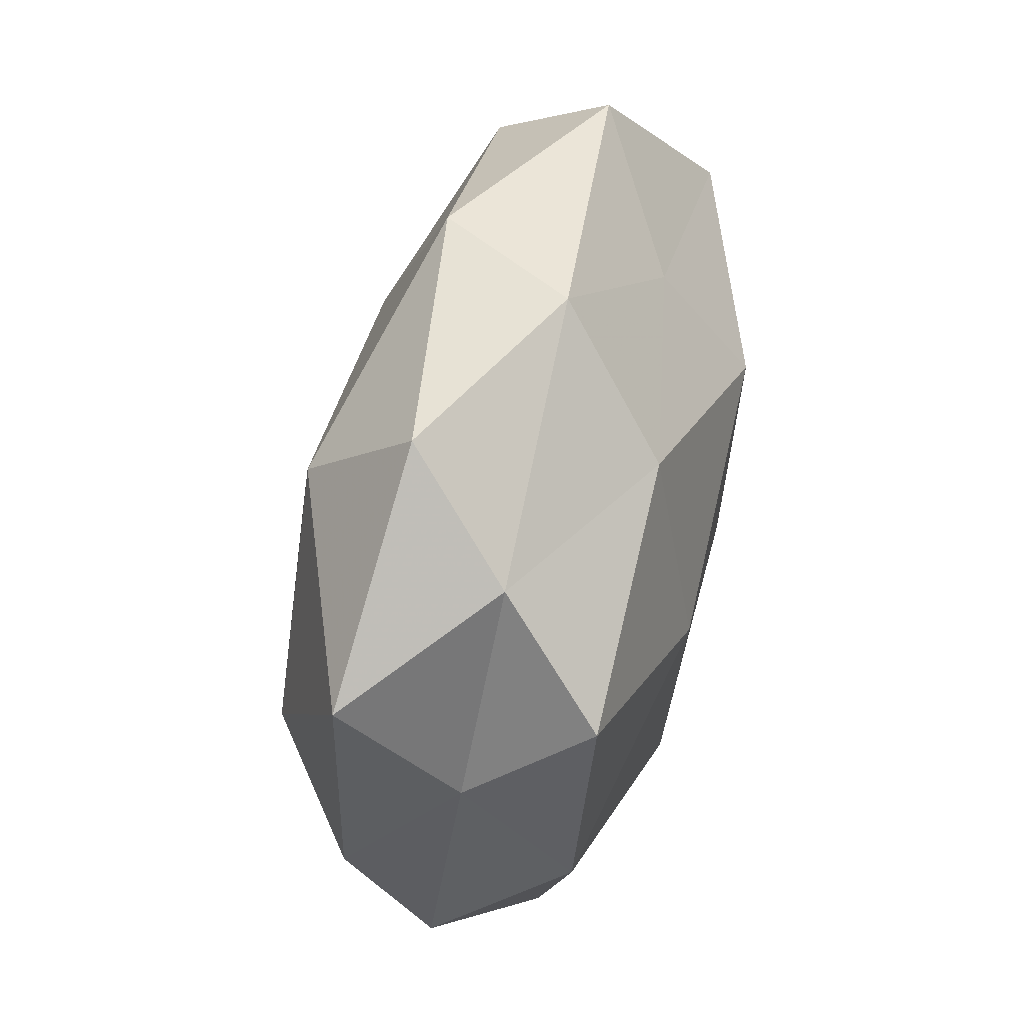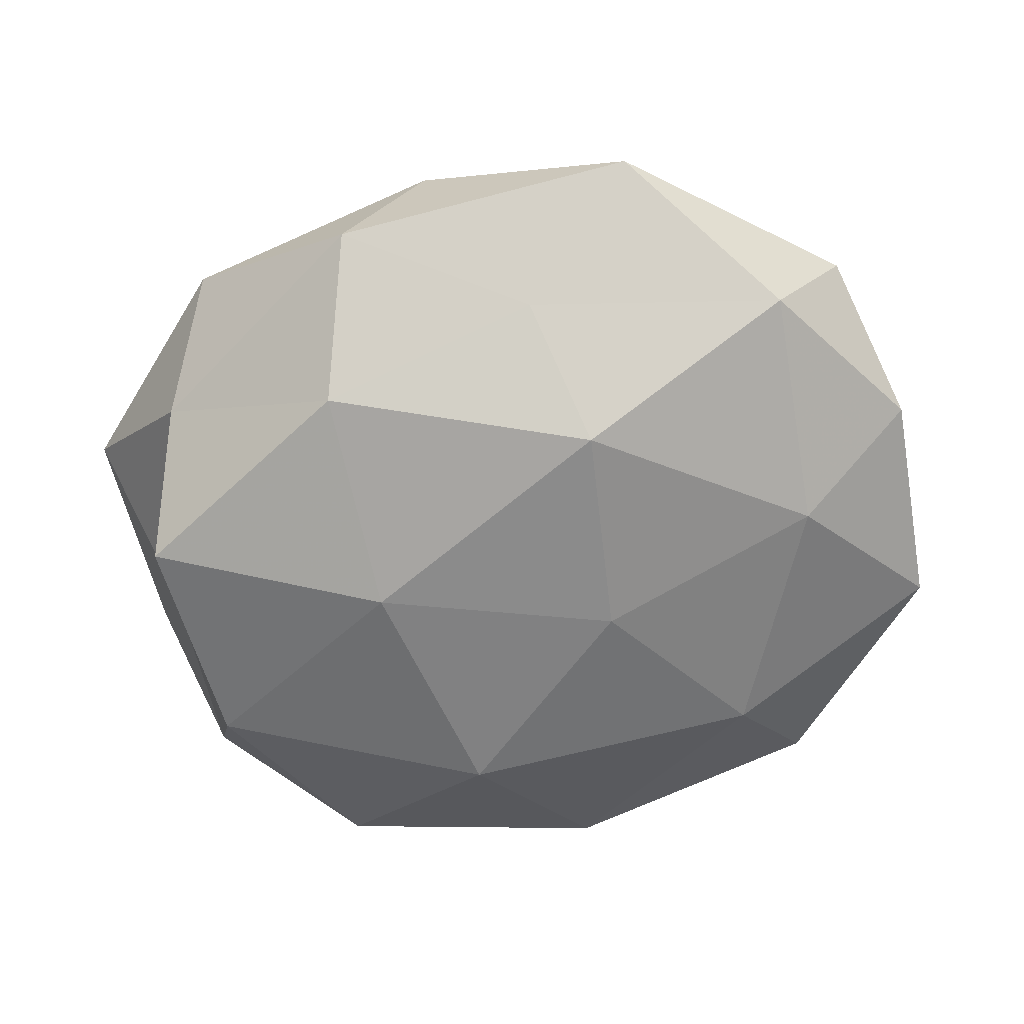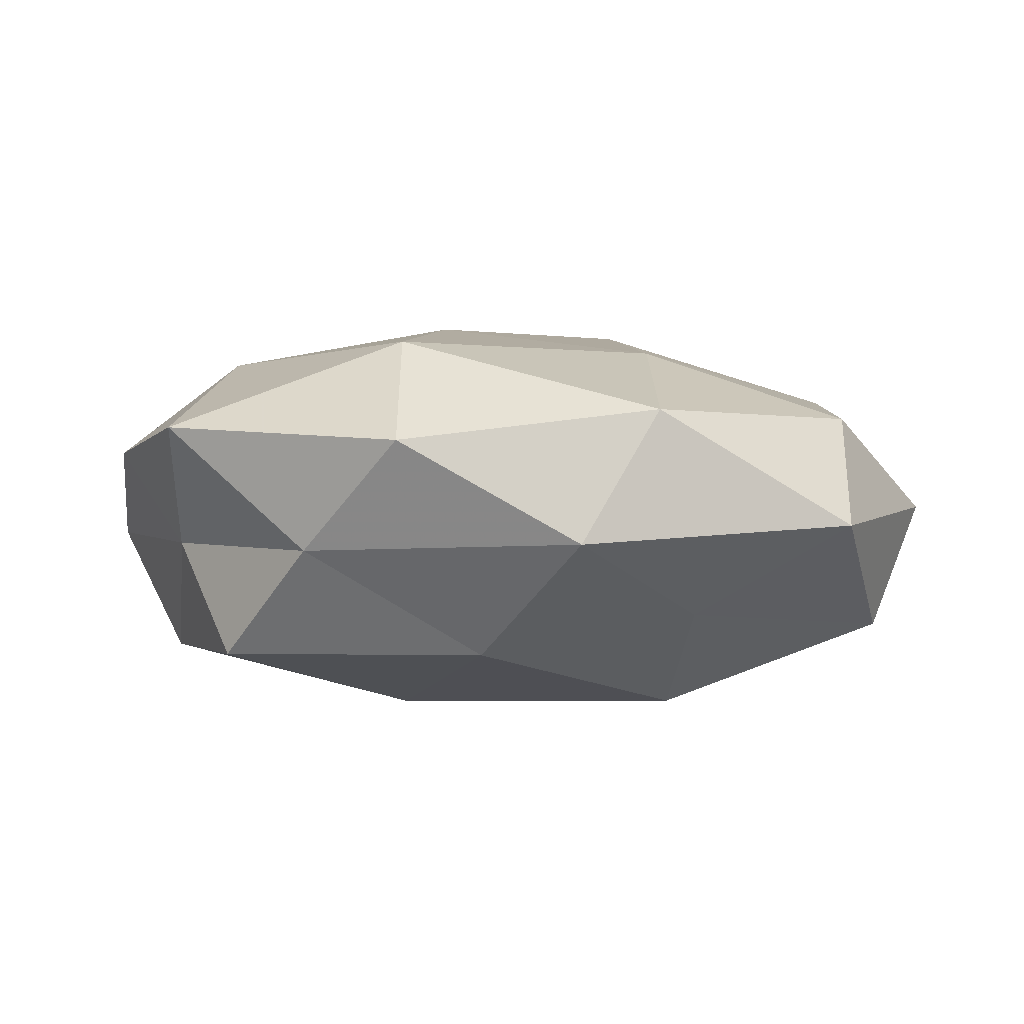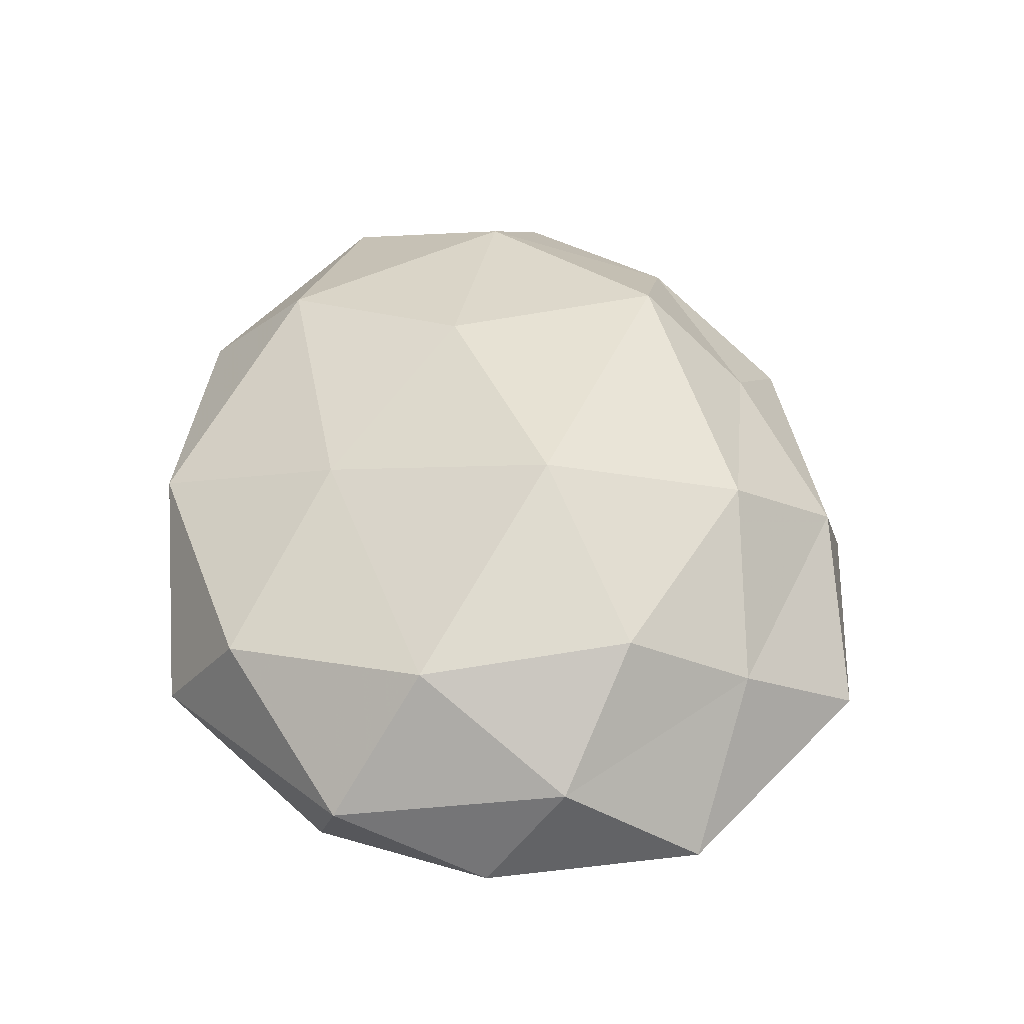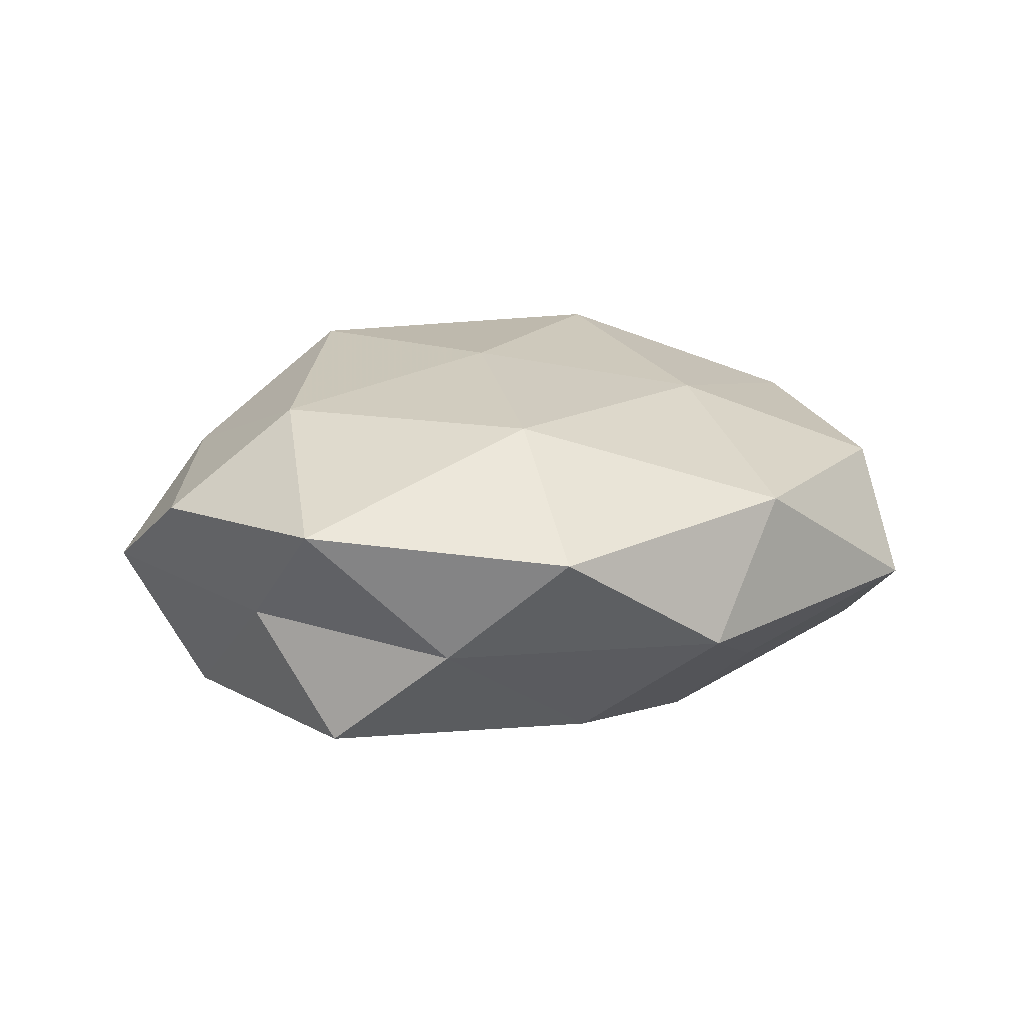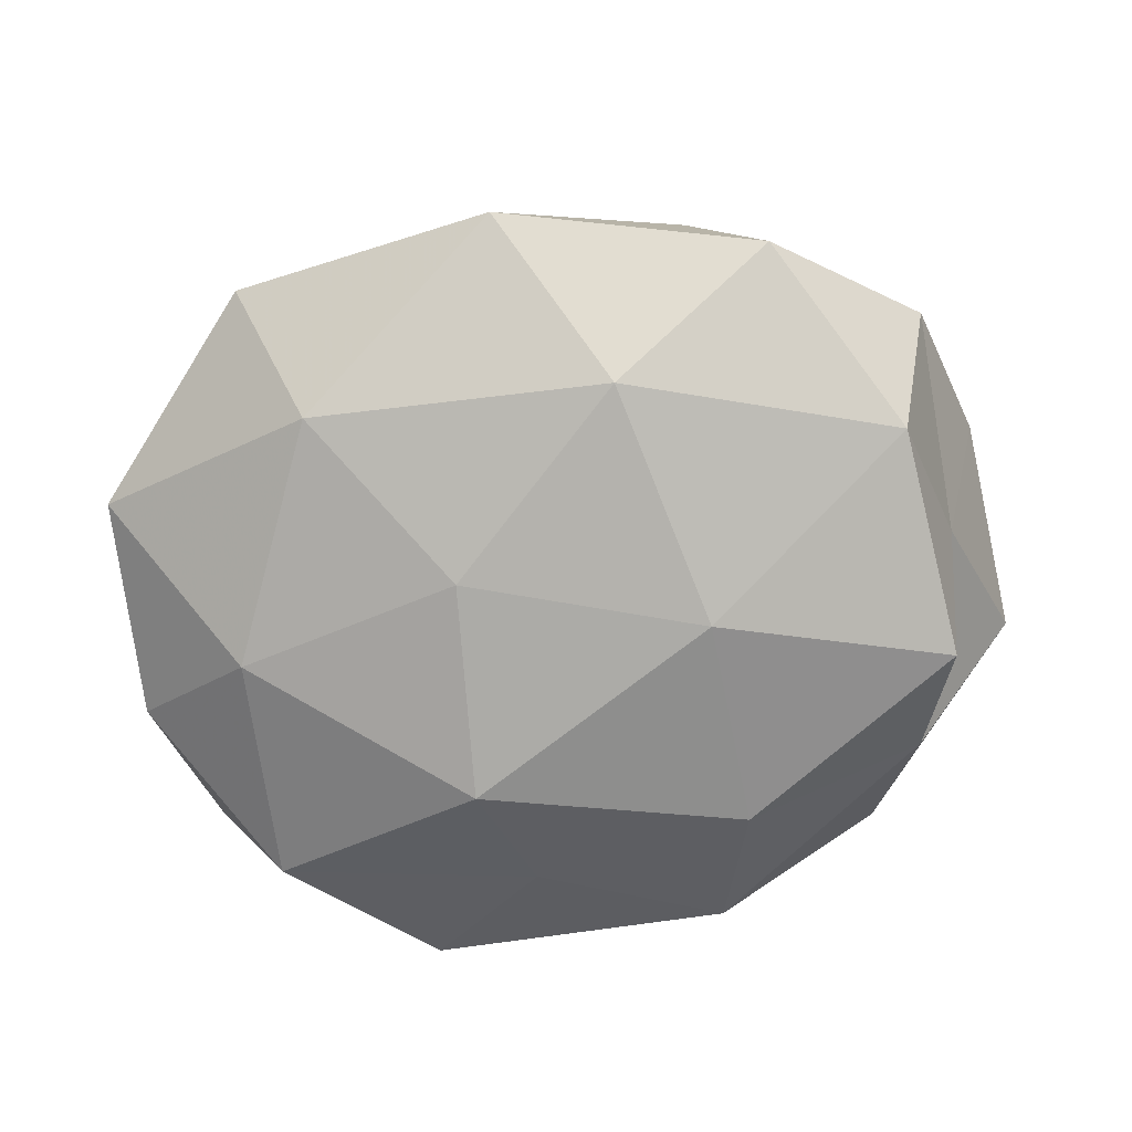
<metadata>
{"format":"obj","ext":"obj","renderer":"f3d","projection":"perspective","resolution":1024,"background":"white","views":[{"elev":44.3,"azim":104.7,"up":"+Y"},{"elev":-66.7,"azim":-167.3,"up":"+Z"},{"elev":-6.8,"azim":155.9,"up":"+Z"},{"elev":46.9,"azim":-93.6,"up":"+Z"},{"elev":9.3,"azim":134.1,"up":"+Z"},{"elev":-73.4,"azim":10.5,"up":"+Z"}]}
</metadata>
<code>
v 0.008771 -0.02266 -0.01728
v -0.03285 0.01012 0.01412
v 0.03222 -0.0009703 0.01536
v 0.02519 -0.03134 -0.0082
v -0.01339 -0.00361 0.02251
v 0.03603 0.009519 -0.01596
v -0.03054 -0.01062 0.01464
v -0.007413 -0.03477 0.006315
v 0.04308 -0.006509 0.005997
v 0.01068 0.004665 0.02004
v 0.03902 -0.02049 -0.000859
v 0.03475 -0.01264 -0.01376
v -0.02953 -0.02294 0.006872
v -0.03989 0.01928 0.001502
v -0.006683 0.01843 0.01631
v 0.03221 0.02154 -0.006581
v 0.00858 -0.02701 0.0117
v -0.02585 -0.03502 -0.002457
v -8.037e-05 -0.03853 -0.006319
v -0.02044 -0.02382 -0.01357
v -0.01118 0.01391 -0.02016
v 0.01291 -0.01669 0.02133
v 0.02241 0.02211 0.01454
v 0.03858 0.0008944 -0.004095
v 0.02849 -0.01997 0.01041
v -0.04342 0.004381 -0.005653
v -0.04235 -0.0171 -0.005033
v -0.03118 -0.001377 -0.01495
v 0.02694 0.03231 0.003003
v -0.04167 -0.003483 0.005188
v -0.02004 0.03661 -0.003288
v 0.001469 0.03667 0.006981
v -0.02397 0.02919 0.008831
v -0.03256 0.02131 -0.01181
v 0.01789 -0.03251 0.003254
v -0.009027 -0.00685 -0.01893
v 0.01362 0.001066 -0.02012
v 0.00973 0.03631 -0.006437
v -0.007739 0.02642 -0.0119
v 0.014 0.02241 -0.01625
v -0.01198 -0.02361 0.01603
v 0.04392 0.01482 0.005632
f 7 5 2
f 12 4 1
f 12 11 4
f 5 15 2
f 5 10 15
f 13 18 8
f 1 4 19
f 8 18 19
f 1 19 20
f 20 19 18
f 10 22 3
f 5 22 10
f 3 23 10
f 15 10 23
f 24 9 11
f 6 24 12
f 24 11 12
f 6 16 24
f 3 25 9
f 11 9 25
f 22 25 3
f 22 17 25
f 13 27 18
f 18 27 20
f 27 28 20
f 27 26 28
f 7 2 30
f 7 30 13
f 2 14 30
f 30 14 26
f 30 27 13
f 30 26 27
f 15 23 32
f 32 23 29
f 2 33 14
f 2 15 33
f 14 33 31
f 33 15 32
f 32 31 33
f 26 14 34
f 21 28 34
f 34 28 26
f 14 31 34
f 4 11 35
f 17 8 35
f 35 19 4
f 8 19 35
f 11 25 35
f 35 25 17
f 36 1 20
f 20 28 36
f 21 36 28
f 12 1 37
f 6 12 37
f 37 1 36
f 37 36 21
f 16 38 29
f 29 38 32
f 38 31 32
f 39 21 34
f 34 31 39
f 38 39 31
f 6 40 16
f 6 37 40
f 37 21 40
f 40 38 16
f 40 21 39
f 40 39 38
f 7 41 5
f 7 13 41
f 13 8 41
f 41 8 17
f 41 22 5
f 41 17 22
f 9 42 3
f 42 23 3
f 24 42 9
f 16 42 24
f 16 29 42
f 42 29 23

</code>
